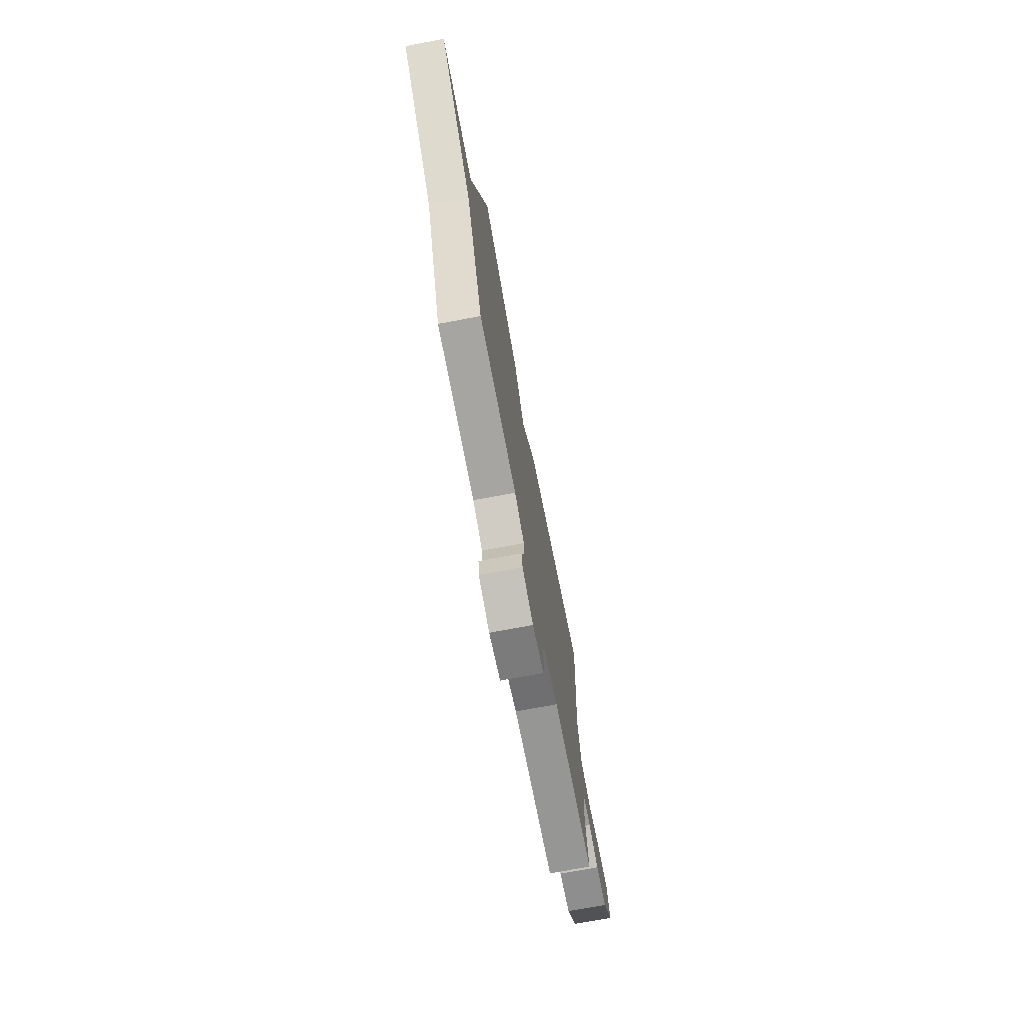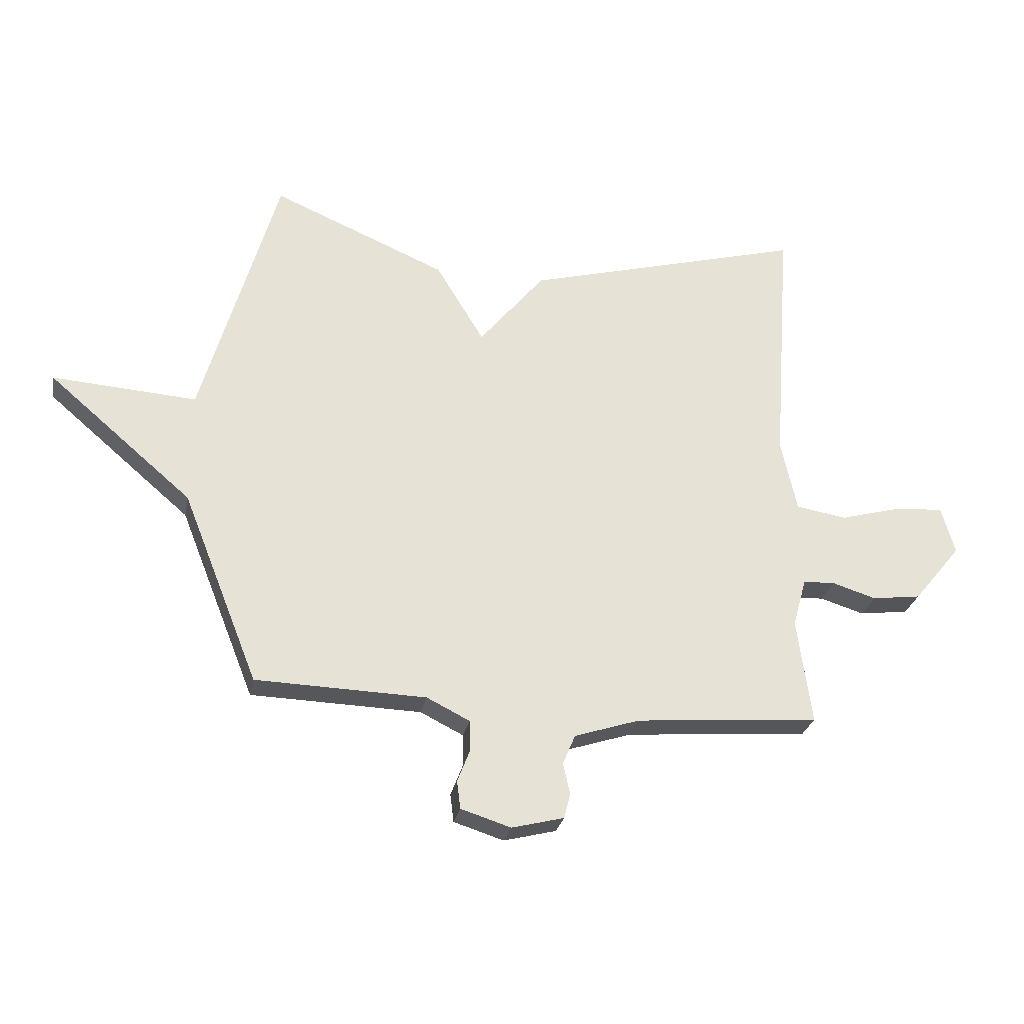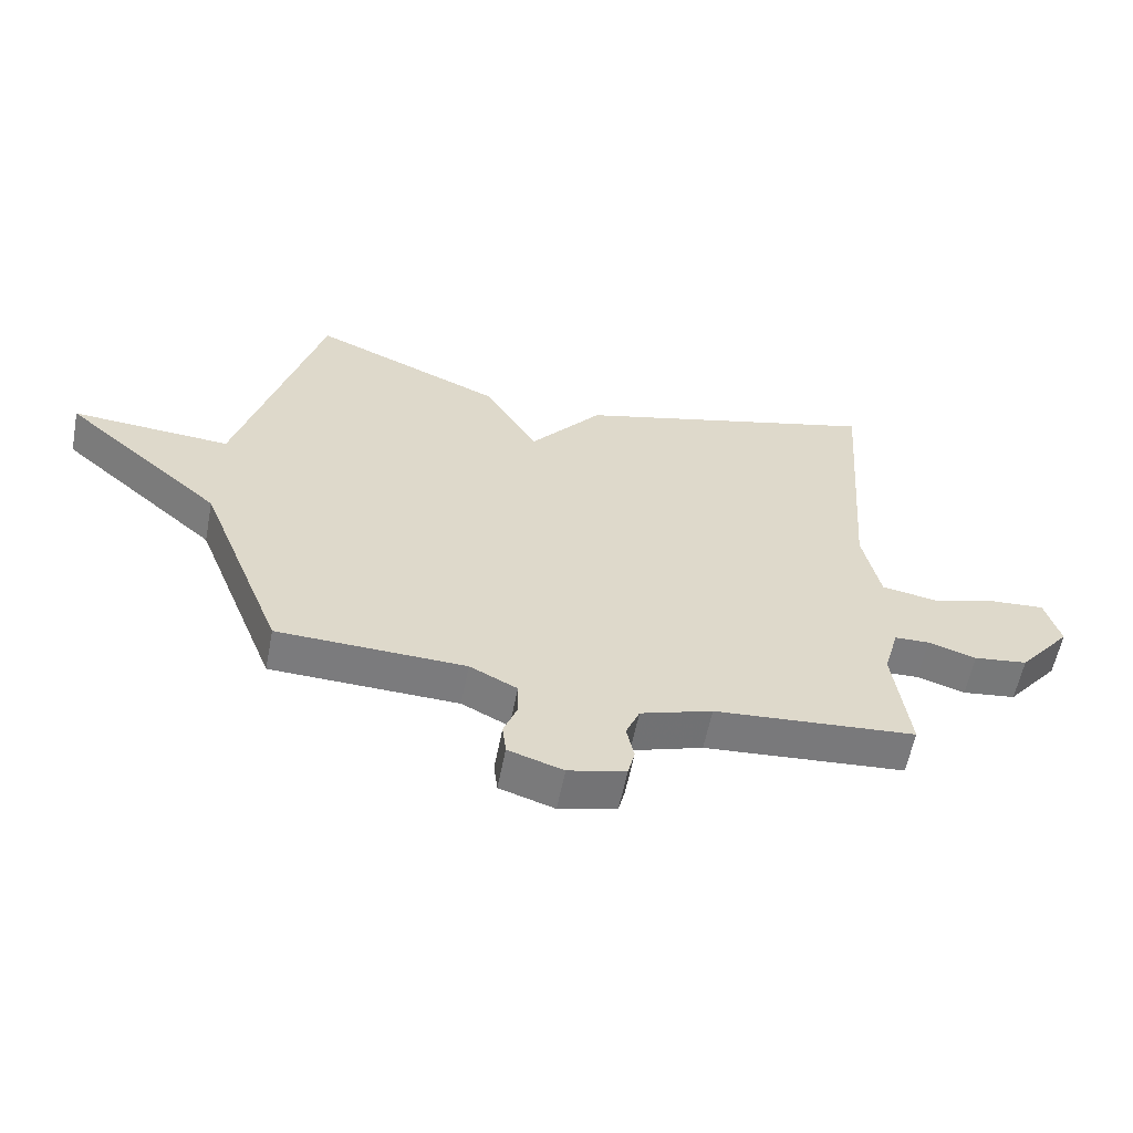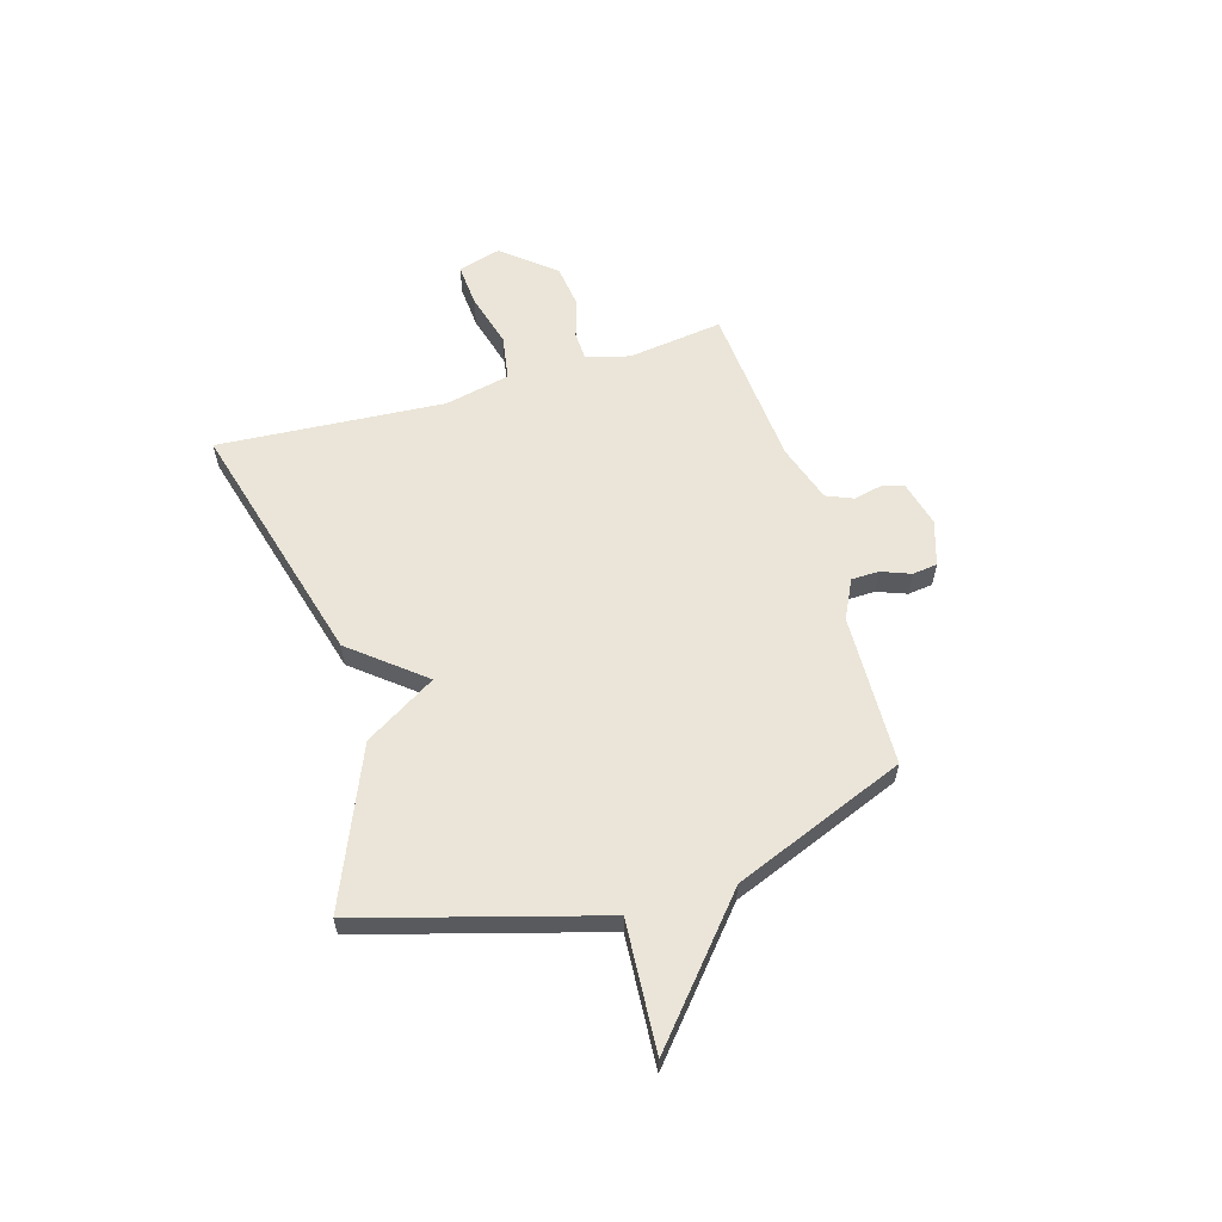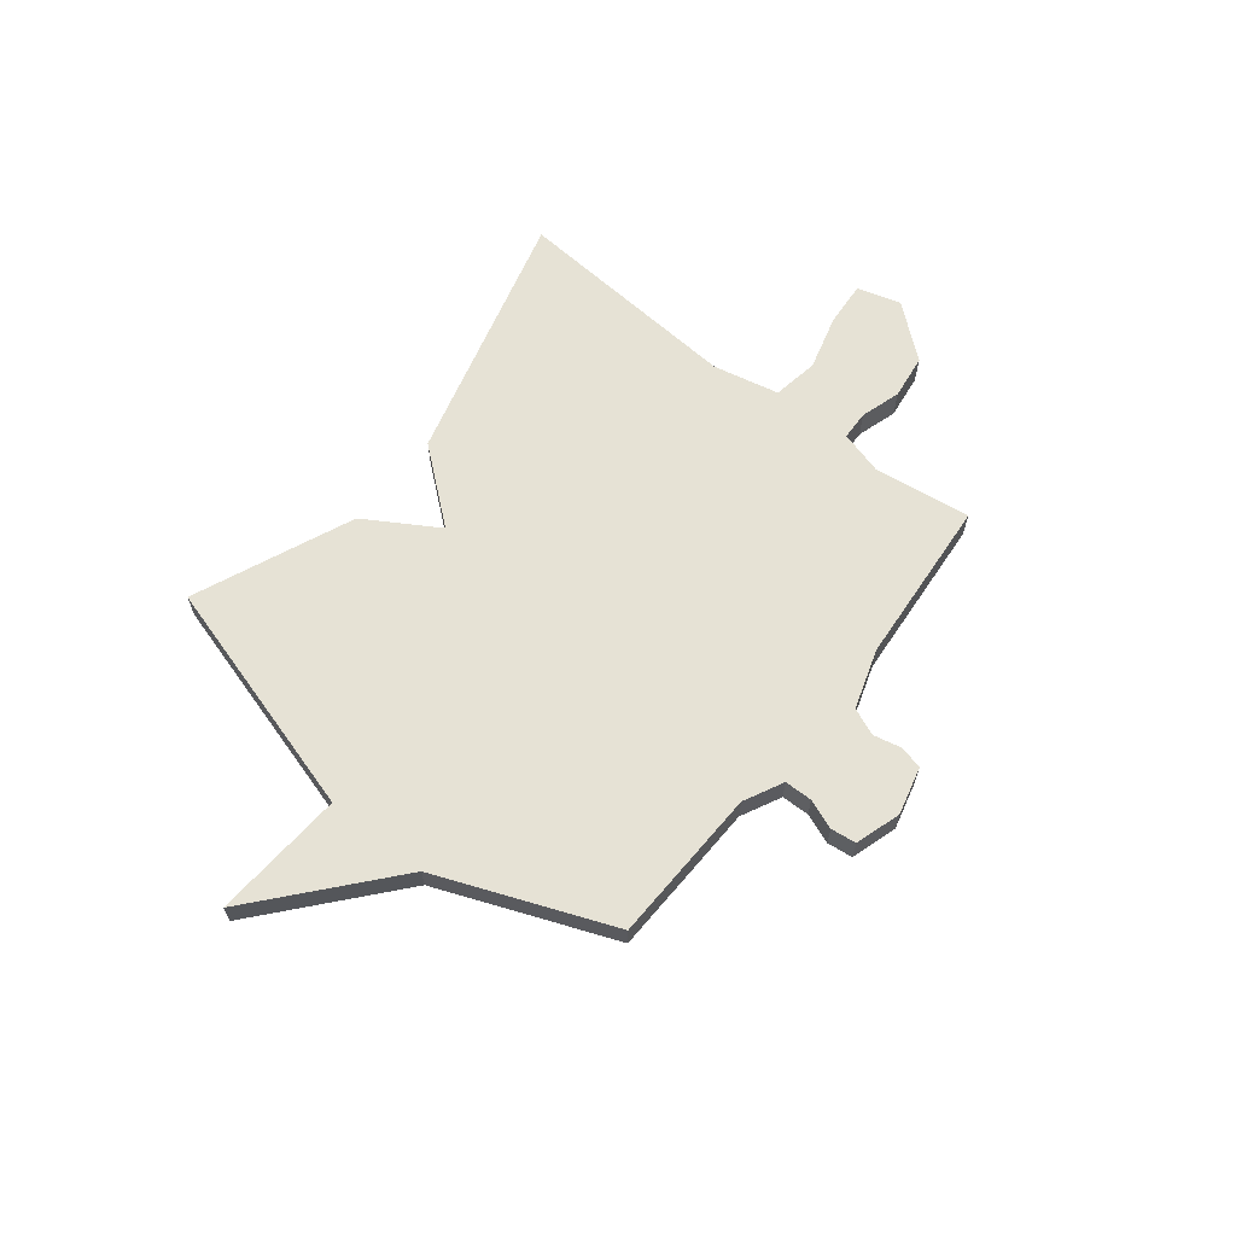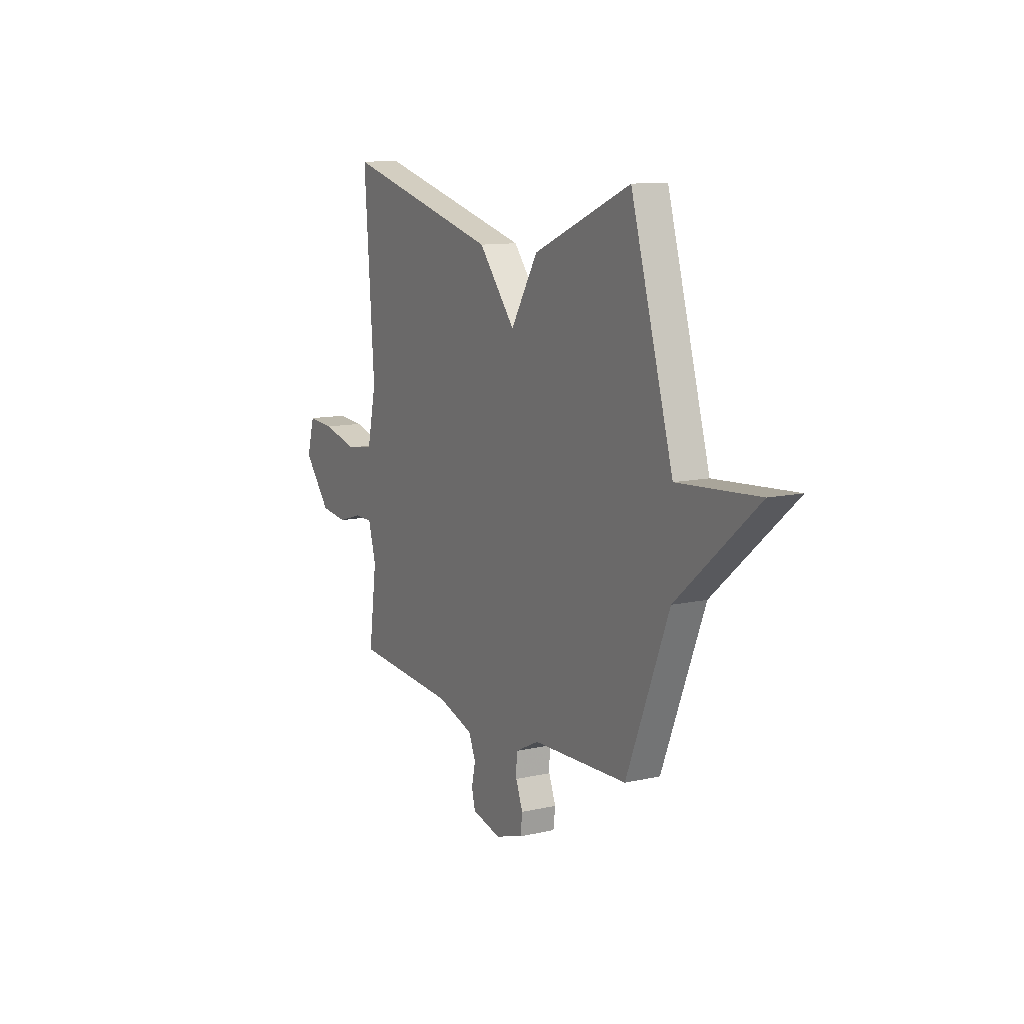
<metadata>
{"format":"obj","ext":"obj","renderer":"f3d","projection":"perspective","resolution":1024,"background":"white","views":[{"elev":-72.0,"azim":100.7,"up":"+Z"},{"elev":-26.8,"azim":169.2,"up":"+Z"},{"elev":-58.4,"azim":169.0,"up":"+Z"},{"elev":59.0,"azim":73.3,"up":"+Y"},{"elev":64.0,"azim":128.3,"up":"+Y"},{"elev":11.3,"azim":61.1,"up":"+Z"}]}
</metadata>
<code>
v 0.5 0.07 0.5
v 0.634 0.07 0.037
v 0.888 0.07 0.055
v 0.634 0.07 -0.163
v 0.5 0.07 -0.5
v 0.2 0.07 -0.51
v 0.124 0.07 -0.548
v 0.123 0.07 -0.602
v 0.145 0.07 -0.659
v 0.139 0.07 -0.708
v 0.051 0.07 -0.736
v -0.041 0.07 -0.713
v -0.052 0.07 -0.669
v -0.04 0.07 -0.614
v -0.062 0.07 -0.562
v -0.177 0.07 -0.525
v -0.5 0.07 -0.5
v -0.475 0.07 -0.313
v -0.499 0.07 -0.228
v -0.555 0.07 -0.226
v -0.632 0.07 -0.25
v -0.718 0.07 -0.239
v -0.802 0.07 -0.137
v -0.778 0.07 -0.053
v -0.692 0.07 -0.059
v -0.585 0.07 -0.088
v -0.496 0.07 -0.073
v -0.468 0.07 0.055
v -0.5 0.07 0.5
v -0.007 0.07 0.369
v 0.108 0.07 0.229
v 0.193 0.07 0.369
v 0.5 0 0.5
v 0.634 0 0.037
v 0.888 0 0.055
v 0.634 0 -0.163
v 0.5 0 -0.5
v 0.2 0 -0.51
v 0.124 0 -0.548
v 0.123 0 -0.602
v 0.145 0 -0.659
v 0.139 0 -0.708
v 0.051 0 -0.736
v -0.041 0 -0.713
v -0.052 0 -0.669
v -0.04 0 -0.614
v -0.062 0 -0.562
v -0.177 0 -0.525
v -0.5 0 -0.5
v -0.475 0 -0.313
v -0.499 0 -0.228
v -0.555 0 -0.226
v -0.632 0 -0.25
v -0.718 0 -0.239
v -0.802 0 -0.137
v -0.778 0 -0.053
v -0.692 0 -0.059
v -0.585 0 -0.088
v -0.496 0 -0.073
v -0.468 0 0.055
v -0.5 0 0.5
v -0.007 0 0.369
v 0.108 0 0.229
v 0.193 0 0.369
f 31 32 1 2
f 28 29 30 31
f 27 28 31 2
f 2 3 4
f 27 2 4
f 26 27 4
f 24 25 26
f 23 24 26
f 22 23 26
f 21 22 26
f 20 21 26
f 19 20 26 4
f 4 5 6
f 19 4 6
f 18 19 6
f 18 6 7
f 17 18 7
f 16 17 7
f 15 16 7 8
f 9 10 11
f 8 9 11
f 15 8 11
f 14 15 11
f 11 12 13 14
f 34 33 64 63
f 63 62 61 60
f 34 63 60 59
f 36 35 34
f 36 34 59
f 36 59 58
f 58 57 56
f 58 56 55
f 58 55 54
f 58 54 53
f 58 53 52
f 36 58 52 51
f 38 37 36
f 38 36 51
f 38 51 50
f 39 38 50
f 39 50 49
f 39 49 48
f 40 39 48 47
f 43 42 41
f 43 41 40
f 43 40 47
f 43 47 46
f 46 45 44 43
f 1 33 34 2
f 2 34 35 3
f 3 35 36 4
f 4 36 37 5
f 5 37 38 6
f 6 38 39 7
f 7 39 40 8
f 8 40 41 9
f 9 41 42 10
f 10 42 43 11
f 11 43 44 12
f 12 44 45 13
f 13 45 46 14
f 14 46 47 15
f 15 47 48 16
f 16 48 49 17
f 17 49 50 18
f 18 50 51 19
f 19 51 52 20
f 20 52 53 21
f 21 53 54 22
f 22 54 55 23
f 23 55 56 24
f 24 56 57 25
f 25 57 58 26
f 26 58 59 27
f 27 59 60 28
f 28 60 61 29
f 29 61 62 30
f 30 62 63 31
f 31 63 64 32
f 32 64 33 1

</code>
